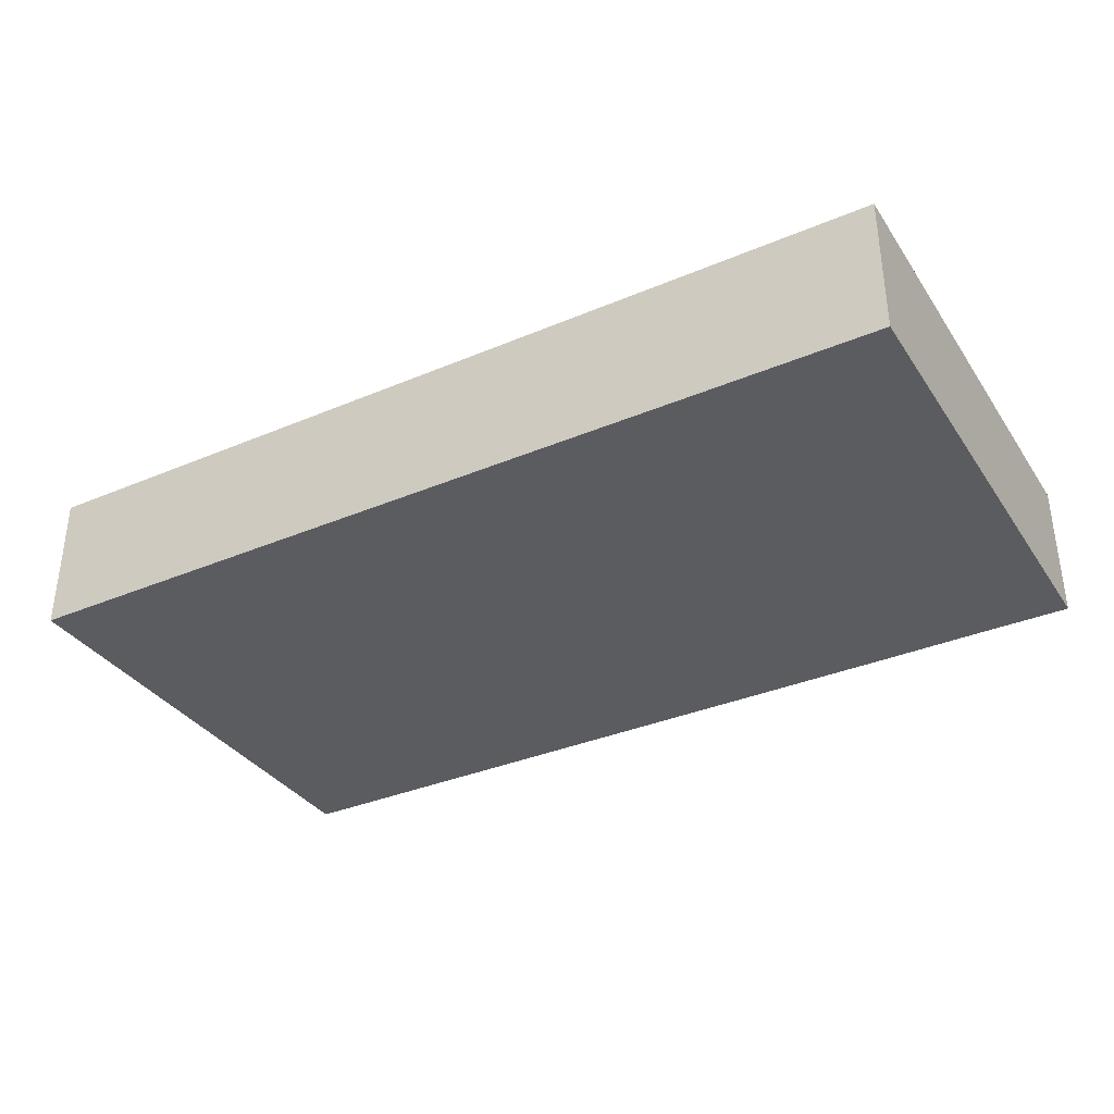
<metadata>
{"format":"obj","ext":"obj","renderer":"f3d","projection":"perspective","resolution":1024,"background":"white","views":[{"elev":-35.0,"azim":29.4,"up":"+Z"}]}
</metadata>
<code>
v -0.09275 -0.04968 -0.01452
v -0.09275 -0.04968 0.01452
v -0.09275 0.04968 -0.01452
v -0.09275 0.04968 0.01452
v 0.09275 -0.04968 -0.01452
v 0.09275 -0.04968 0.01452
v 0.09275 0.04968 -0.01452
v 0.09275 0.04968 0.01452
v 0.08059 0.03716 -0.01452
v -0.05907 0.04968 0.002476
v 0.09275 0.0345 -0.01452
v 0.09275 0.03992 0.003071
v -0.09275 0.0378 -0.005424
v -0.009565 -0.04968 0.003071
v -0.08296 0.04968 -0.002114
v 0.08329 -0.04968 -0.003071
v -0.09275 -0.03408 0.002275
v 0.01259 -0.04968 0
v 0.02639 -0.04968 -0.001138
v -0.09275 -0.005019 0.002865
v -0.01117 -0.01152 -0.01452
v -0.0135 -0.03206 -0.01452
v -0.04308 -0.03017 -0.01452
v -0.09275 0.01146 0.005629
v -0.08011 0.03001 -0.01452
v -0.06623 0.02902 -0.01452
v -0.06516 0.0406 -0.01452
v -0.04971 0.01508 -0.01452
v -0.04971 0.02463 -0.01452
v -0.04891 0.03861 -0.01452
v -0.03573 0.01396 -0.01452
v -0.03486 0.02451 -0.01452
v -0.02018 0 -0.01452
v -0.02234 0.01088 -0.01452
v -0.01974 0.0241 -0.01452
v -0.02018 0.0397 -0.01452
v -0.005411 0.009552 -0.01452
v -0.005411 0.02463 -0.01452
v -0.005411 0.0397 -0.01452
v 0.008109 -0.005081 -0.01452
v -0.0008543 -0.0003278 -0.01452
v 0.009357 0.009552 -0.01452
v -0.03474 0.03992 0.01452
v 0.009357 0.02463 -0.01452
v 0.0108 0.03996 -0.01452
v 0.023 -0.01816 -0.01452
v 0.02377 0.008443 -0.01452
v 0.02412 0.02463 -0.01452
v 0.02412 0.0397 -0.01452
v 0.03875 -0.03044 -0.01452
v 0.03943 -0.01712 -0.01452
v -0.02215 -0.04968 0.003071
v 0.03889 0.02463 -0.01452
v 0.03914 0.03879 -0.01452
v 0.05312 -0.03602 -0.01452
v -0.08282 0.03911 0.01452
v 0.08329 0.03992 0.01452
v 0.05328 -0.0214 -0.01452
v 0.05366 -0.005524 -0.01452
v 0.05366 0.009552 -0.01452
v 0.05366 0.02463 -0.01452
v 0.05414 0.03949 -0.01452
v 0.06679 -0.03058 -0.01452
v 0.06843 -0.0206 -0.01452
v 0.06962 0.009927 -0.01452
v 0.06843 0.02463 -0.01452
v -0.03423 0.04968 0.004356
v 0.08359 0.04968 0.004573
v 0.08319 -0.03568 -0.01452
v 0.08319 -0.0206 -0.01452
v 0.08258 -0.004555 -0.01452
v 0.08319 0.009552 -0.01452
v 0.08259 0.02586 -0.01452
v -0.09275 0.01984 -0.0005933
v 0.04905 -0.04968 -0.0003733
v -0.02064 0.04968 0.004446
v 0.001973 -0.02538 -0.01452
v -0.07186 0.01985 -0.01452
v 0.06645 0.0103 0.01452
v -0.05716 0.004582 -0.01452
v -0.04233 0.004776 -0.01452
v -0.02755 -0.01117 -0.01452
v 0.002182 0.04968 -0.003429
v 0.06843 0.03716 -0.01452
v -0.0836 -0.03879 0.01452
v -0.07384 -0.03015 0.01452
v -0.05907 -0.03015 0.01452
v -0.07996 -0.03342 -0.01452
v -0.0515 -0.03333 -0.01452
v -0.0443 -0.03015 0.01452
v -0.05295 -0.04049 0.01452
v -0.02215 -0.03992 0.01452
v -0.0443 -0.01508 0.01452
v -0.007384 -0.03992 0.01452
v 0.007664 -0.04003 0.01452
v 0.03687 -0.03966 0.01452
v 0.05289 -0.03898 0.01452
v -0.05257 0.04081 0.01452
v 0.01991 -0.03991 0.01452
v 0.08014 0.04968 -0.01447
v -0.01477 -0.03015 0.01452
v 0.03203 -0.03992 -0.01452
v -0.01477 -0.01508 0.01452
v -0.09275 0.0378 -0.01452
v -0.01477 0 0.01452
v 0 -0.03015 0.01452
v 0 0 0.01452
v 0.01477 -0.03015 0.01452
v 0.0145 1.388e-17 0.01452
v 0.01477 0.01508 0.01452
v 0.02051 0.02182 0.01452
v 0.02953 -0.03015 0.01452
v 0.02953 0 0.01452
v 0.02953 0.01508 0.01452
v 0.04421 -0.02936 0.01452
v 0.04458 -0.01537 0.01452
v 0.0443 0 0.01452
v 0.0443 0.01508 0.01452
v 0.04432 0.02948 0.01452
v 0.05033 0.03639 0.01452
v -0.0003218 -0.04968 0.001271
v 0.05923 -0.02978 0.01452
v -0.06063 -0.04968 0.002692
v 0.08111 -0.04968 0.01452
v -0.04128 -0.04968 -0.005547
v 0.07096 -0.04968 -0.003201
v 0.05907 0.03015 0.01452
v 0.05713 -0.04968 -0.004211
v 0.07417 -0.03146 0.01452
v 0.09275 0.02985 0.003071
v 0.07384 0 0.01452
v 0.07384 0.03015 0.01452
v -0.09275 -0.01931 -0.003071
v -0.04352 -0.04968 0.004334
v -0.0339 -0.04968 0.003429
v 0.08137 -0.04968 -0.01452
v 0.04025 -0.04968 -0.005815
v -0.09275 0.004326 0.0008906
v -0.07384 -0.04968 0.01452
v -0.05387 -0.04968 -0.002476
v -0.05907 -0.04968 0.01452
v -0.09275 -9.12e-05 0.01452
v -0.045 -0.04968 0.01452
v 0.09275 0.0003541 0.01452
v -0.02953 -0.04968 0.01452
v -0.01477 -0.04968 0.01452
v 0 -0.04968 0.01452
v 0.01477 -0.04968 0.01452
v 0.02953 -0.04968 0.01452
v 0.04454 -0.04968 0.01452
v 0.05761 -0.04968 0.01452
v 0.06947 -0.04968 0.01452
v -0.08319 -0.02463 0.01452
v -0.07385 -0.0142 0.01452
v -0.07384 0.01508 0.01452
v -0.07384 0.03015 0.01452
v -0.05907 -0.01508 0.01452
v -0.08284 -0.04968 0.0003309
v -0.05907 0.01508 0.01452
v -0.05907 0.03015 0.01452
v -0.04419 0.03131 0.01452
v -0.02953 0 0.01452
v -0.02953 0.01508 0.01452
v -0.02953 0.03015 0.01452
v 0.08329 0.005776 0.01452
v -0.01477 0.01508 0.01452
v -0.01624 0.02986 0.01452
v -0.02309 0.03911 0.01452
v 0 0.01508 0.01452
v 0 0.03015 0.01452
v 0.01268 0.03125 0.01452
v 0.02951 0.0299 0.01452
v 0.03039 0.04361 0.01452
v -0.09275 -0.0319 0.01452
v -0.09275 -0.01931 0.01452
v -0.09275 0.00979 0.01452
v -0.09275 0.028 0.01452
v -0.09275 0.03884 0.01452
v -0.002705 -0.0103 -0.01452
v -0.08653 -0.01304 -0.01452
v 0.06104 0.01709 -0.01452
v -0.04295 0.04968 -0.00351
v -0.02846 0.04968 -0.006647
v 0.03692 0.02261 0.01452
v 0.05169 0.02261 0.01452
v 0.06645 0.02261 0.01452
v -0.009225 0.04968 -0.004398
v -0.007384 0.02261 0.01452
v 0.007384 0.02261 0.01452
v -0.01267 0.01688 -0.01452
v 0.001973 0.01709 -0.01452
v 0.04628 0.01709 -0.01452
v -0.01291 0.03151 -0.01452
v 0.01389 0.04968 -0.002383
v 0.02953 0.04968 -0.003429
v 0.03634 0.04968 0.006248
v 0.04867 0.04968 -0.003429
v 0.04961 0.04968 0.007059
v 0.06343 0.04968 0.008382
v -0.07672 0.04968 -0.01452
v 0.06497 0.04968 0.01452
v 0.07384 0.04968 0.01452
v -0.07384 0.04968 0.01452
v -0.06193 0.04968 0.01452
v -0.0443 0.04968 0.01452
v -0.02617 0.04968 0.01452
v -0.009638 0.04968 0.01452
v 0.004363 0.04968 0.01452
v 0.02512 0.04968 0.01452
v 0.0339 0.04968 0.01452
v 0.0443 0.04968 0.01452
v 0.05535 0.04968 0.01452
v -0.04233 0.03217 -0.01452
v 0.002158 0.03233 -0.01452
v 0.04628 0.03217 -0.01452
v -0.05152 -0.02223 0.01452
v -0.007384 -0.02261 0.01452
v 0.0517 -0.02244 0.01452
v 0.09275 -0.03015 -0.003676
v 0.06645 -0.03769 0.01452
v 0.08202 -0.03972 0.01452
v 0.08122 -0.02261 0.01452
v -0.06645 0.02261 0.01452
v 0.01674 0.01709 -0.01452
v 0.03151 0.01709 -0.01452
v 0.07572 -0.01491 -0.01452
v -0.0571 -0.01306 -0.01452
v -0.04233 -0.01306 -0.01452
v 0.09275 -0.01447 0.006581
v 0.09275 0.004751 0.005969
v 0.09275 0.01931 -0.003676
v 0.09275 -0.0316 -0.01452
v 0.09275 -0.0206 -0.01452
v 0.09275 -0.004621 -0.01452
v 0.09275 0.01025 -0.01452
v 0.09274 0.01943 -0.01452
v 0.09275 -0.04968 0.00466
v -0.09275 0.04968 0.003676
v -0.07759 -0.04968 -0.007326
v -0.09267 -0.04968 0.003429
v -0.06513 -0.04968 -0.005554
v -0.07925 -0.0206 -0.01452
v -0.07925 -0.005524 -0.01452
v -0.07856 0.01048 -0.01452
v -0.02732 0.03001 -0.01452
v 0.01674 0.03217 -0.01452
v 0.01674 -0.02814 -0.01452
v 0.03151 0.03217 -0.01452
v 0.04628 0.002014 -0.01452
v 0.0753 0.001197 -0.01452
v -0.06593 -0.03878 0.01452
v -0.03692 -0.03769 0.01452
v -0.02215 -0.007538 0.01452
v -0.006016 0.007538 0.01452
v 0.007384 0.007538 0.01452
v -0.06448 -0.03568 -0.01452
v 0.03692 0.007538 0.01452
v 0.05169 0.007538 0.01452
v -0.0638 -0.01994 -0.01452
v 0.08335 -0.007268 0.01452
v -0.08122 0.007538 0.01452
v -0.06448 -0.005524 -0.01452
v -0.05169 -0.007538 0.01452
v -0.06438 0.01015 -0.01452
v 0.03676 0.0366 0.01452
v -0.04971 -0.0206 -0.01452
v -0.04879 -0.005443 -0.01452
v -0.03409 -0.03666 -0.01452
v -0.03408 -0.01994 -0.01452
v -0.03455 -0.00504 -0.01452
v -0.03138 0.003811 -0.01452
v 0.01674 0.002014 -0.01452
v 0.03151 0.002014 -0.01452
v -0.03692 -0.007538 0.01452
v -0.06645 -0.007538 0.01452
v -0.06645 0.007538 0.01452
v -0.06723 0.03681 0.01452
v -0.07186 -0.01306 -0.01452
v -0.01955 -0.02158 -0.01452
v 0.02215 0.007538 0.01452
v -0.07244 0.002055 -0.01452
v -0.005411 -0.0206 -0.01452
v 0.009357 -0.03568 -0.01452
v 0.08442 0.01717 0.01452
v 0.02782 -0.02649 -0.01452
v -0.06179 0.01985 -0.01452
v -0.09275 -0.03283 -0.01452
v -0.09275 -0.01809 -0.01452
v -0.09275 -0.004232 -0.01452
v -0.09275 0.01084 -0.01452
v -0.03208 -0.04968 -0.01452
v -0.01913 -0.04968 -0.01452
v -0.004363 -0.04968 -0.01452
v 0.01108 -0.04968 -0.01452
v 0.02517 -0.04968 -0.01452
v 0.03994 -0.04968 -0.01452
v 0.04971 -0.04968 -0.01452
v 0.06011 -0.04968 -0.01452
v 0.07 -0.04968 -0.01452
v -0.09275 0.02817 -0.01452
v -0.07514 -0.04968 -0.01452
v -0.06343 -0.04968 -0.01452
v -0.009841 -0.001023 -0.01452
v -0.04867 -0.04968 -0.01452
v 0.09275 0.03962 0.01452
v -0.09275 0.03992 0.006029
v 0.09275 0.0151 0.004973
v -0.01895 0.04968 -0.005829
v 0.09275 0.0305 0.01452
v -0.04091 -0.04192 -0.01452
v 0.09275 -0.03015 0.01452
v 0.09275 -0.0186 0.01452
v -0.01158 -0.04264 -0.01452
v 0.09275 -0.009431 0.01452
v 0.002497 -0.04268 -0.01452
v 0.01726 -0.04268 -0.01452
v 0.09275 0.01155 0.01452
v 0.06921 -0.03992 -0.01452
v 0.09275 -0.03992 0.01452
v 0.07237 0.0406 0.01452
v -0.09275 -0.04175 -0.004681
v 0.09275 0.009654 -0.003676
v -0.0849 0.003128 -0.01452
v -0.08289 -0.01163 0.01452
v 0.06193 0.04968 -0.008074
v 0.09275 -0.04968 -0.004938
v 0.07357 0.04968 -0.003394
v 0.0385 0.04968 -0.004448
v -0.03474 0.04968 0.01452
v -0.08329 0.02907 0.01452
v -0.06448 0.04968 -0.01452
v -0.05471 0.04968 -0.01452
v -0.04613 0.04968 -0.01452
v -0.03495 0.04968 -0.01452
v -0.02018 0.04968 -0.01452
v -0.005411 0.04968 -0.01452
v 0.009357 0.04968 -0.01452
v 0.08329 0.02985 0.01452
v 0.01913 0.04968 -0.01452
v -0.08329 -0.04968 0.01452
v 0.02771 0.04968 -0.01452
v -0.08329 0.04968 0.01452
v 0.03889 0.04968 -0.01452
v 0.08329 0.04968 0.01452
v 0.05366 0.04968 -0.01452
v 0.06802 0.04968 -0.01448
v 0.09275 0.04968 -0.003429
v -0.09275 -0.04191 0.00853
v -0.05226 -0.04968 0.007302
v -0.09275 0.04968 -0.005424
v -0.09275 -0.04066 0.01452
v 0.09275 0.02055 0.01452
v 0.09275 0.04968 0.005547
v 0.07467 0.04968 0.005956
v 0.06181 0.04386 -0.01452
v -0.01279 0.04469 -0.01452
v 0.001973 0.04469 -0.01452
v 0.04628 0.04469 -0.01452
v -0.05312 0.04968 0.01452
v -0.04233 0.01985 -0.01452
v -0.01375 0.007509 -0.01452
v -0.0571 -0.04045 -0.01452
v 0.04541 -0.009286 -0.01452
v -0.02693 -0.04265 -0.01452
v 0.03252 -0.009441 -0.01452
v 0.01684 -0.009364 -0.01452
v 0.09275 -0.04089 -0.01452
v 0.07451 0.03089 -0.01452
v 0.08667 0.04342 -0.01452
v 0.03952 -0.04968 0.007262
v -0.08658 -0.0394 -0.01452
v -0.0927 0.01916 0.01452
v 0.09275 -0.03898 -0.002499
v -0.08388 -0.04968 -0.01452
v -0.06948 0.04968 -0.001787
v 0.01566 -0.01869 -0.01452
v 0.08422 0.04968 -0.005695
v -0.0443 0.02261 0.01452
v -0.09275 0.0195 -0.01452
v -0.02953 -0.02261 0.01452
v 0.05898 -0.007744 0.01452
v -0.0443 0.007538 0.01452
v 0.09275 -0.007538 -0.003676
v 0.00749 -0.01484 0.01452
v 0.0221 -0.01492 0.01452
f 1 240 321
f 1 374 240
f 1 321 287
f 1 287 371
f 1 371 374
f 2 340 85
f 2 85 351
f 2 240 340
f 2 348 240
f 2 351 348
f 3 104 13
f 3 13 350
f 3 15 200
f 3 350 15
f 3 200 104
f 4 178 56
f 4 56 342
f 4 238 178
f 4 342 238
f 5 326 136
f 5 136 367
f 5 367 326
f 6 124 237
f 6 319 124
f 6 237 319
f 7 347 11
f 7 11 369
f 7 369 100
f 7 100 377
f 7 377 347
f 8 305 12
f 8 12 353
f 8 57 305
f 8 344 57
f 8 68 344
f 8 353 68
f 9 11 73
f 9 369 11
f 9 73 368
f 9 84 100
f 9 368 84
f 9 100 369
f 10 67 182
f 10 205 67
f 10 182 333
f 10 204 359
f 10 375 204
f 10 359 205
f 10 333 332
f 10 332 375
f 11 12 130
f 11 347 12
f 11 236 73
f 11 130 231
f 11 231 236
f 12 309 130
f 12 305 309
f 12 347 353
f 13 74 177
f 13 300 74
f 13 104 300
f 13 177 306
f 13 306 238
f 13 238 350
f 14 146 52
f 14 52 292
f 14 121 147
f 14 293 121
f 14 147 146
f 14 292 293
f 15 375 200
f 15 342 203
f 15 203 375
f 15 238 342
f 15 350 238
f 16 124 152
f 16 237 124
f 16 126 136
f 16 152 126
f 16 136 326
f 16 326 237
f 17 174 133
f 17 133 287
f 17 348 174
f 17 321 240
f 17 240 348
f 17 287 321
f 18 19 148
f 18 295 19
f 18 148 121
f 18 121 293
f 18 293 294
f 18 294 295
f 19 296 137
f 19 137 370
f 19 149 148
f 19 370 149
f 19 295 296
f 20 133 175
f 20 289 133
f 20 142 138
f 20 138 289
f 20 175 142
f 21 82 33
f 21 33 303
f 21 279 82
f 21 179 282
f 21 303 179
f 21 282 279
f 22 282 77
f 22 77 315
f 22 268 269
f 22 364 268
f 22 269 279
f 22 279 282
f 22 313 292
f 22 292 364
f 22 293 313
f 22 315 293
f 23 89 266
f 23 310 89
f 23 266 269
f 23 269 268
f 23 268 310
f 24 74 290
f 24 372 74
f 24 138 142
f 24 290 138
f 24 142 176
f 24 176 372
f 25 26 78
f 25 200 26
f 25 78 379
f 25 104 200
f 25 300 104
f 25 379 300
f 26 27 30
f 26 200 27
f 26 30 29
f 26 29 286
f 26 286 78
f 27 332 30
f 27 200 331
f 27 331 332
f 28 286 29
f 28 29 360
f 28 31 81
f 28 360 31
f 28 81 80
f 28 80 264
f 28 264 286
f 29 30 213
f 29 213 360
f 30 333 213
f 30 332 333
f 31 32 34
f 31 360 32
f 31 34 271
f 31 271 81
f 32 35 34
f 32 245 35
f 32 213 245
f 32 360 213
f 33 271 34
f 33 34 361
f 33 82 270
f 33 270 271
f 33 361 303
f 34 35 190
f 34 190 361
f 35 36 193
f 35 245 36
f 35 38 190
f 35 193 38
f 36 39 193
f 36 356 39
f 36 245 213
f 36 213 335
f 36 335 356
f 37 42 41
f 37 41 303
f 37 191 42
f 37 190 191
f 37 361 190
f 37 303 361
f 38 193 39
f 38 39 214
f 38 44 191
f 38 214 44
f 38 191 190
f 39 357 214
f 39 356 336
f 39 336 357
f 40 41 42
f 40 179 41
f 40 42 272
f 40 376 179
f 40 272 366
f 40 366 376
f 41 179 303
f 42 191 44
f 42 44 224
f 42 224 47
f 42 47 272
f 43 98 161
f 43 205 98
f 43 161 164
f 43 164 168
f 43 168 206
f 43 329 205
f 43 206 329
f 44 214 45
f 44 45 246
f 44 48 224
f 44 246 48
f 45 49 246
f 45 339 49
f 45 214 357
f 45 337 339
f 45 357 337
f 46 51 50
f 46 50 285
f 46 365 51
f 46 285 247
f 46 247 376
f 46 366 365
f 46 376 366
f 47 224 48
f 47 48 225
f 47 225 273
f 47 365 272
f 47 273 365
f 48 246 49
f 48 49 248
f 48 53 225
f 48 248 53
f 49 54 248
f 49 341 54
f 49 339 341
f 50 51 58
f 50 58 55
f 50 55 296
f 50 102 285
f 50 296 102
f 51 363 58
f 51 273 363
f 51 365 273
f 52 145 135
f 52 135 291
f 52 146 145
f 52 291 292
f 53 54 215
f 53 248 54
f 53 61 192
f 53 215 61
f 53 192 273
f 53 273 225
f 54 62 215
f 54 358 62
f 54 341 343
f 54 343 358
f 55 58 63
f 55 63 318
f 55 297 296
f 55 298 297
f 55 318 298
f 56 156 203
f 56 330 156
f 56 178 177
f 56 177 330
f 56 203 342
f 57 320 132
f 57 132 338
f 57 202 320
f 57 344 202
f 57 309 305
f 57 338 309
f 58 59 63
f 58 363 59
f 59 60 65
f 59 249 60
f 59 64 63
f 59 226 64
f 59 65 250
f 59 71 226
f 59 250 71
f 59 363 249
f 60 61 181
f 60 192 61
f 60 181 65
f 60 273 192
f 60 249 273
f 61 62 84
f 61 215 62
f 61 84 66
f 61 66 181
f 62 355 84
f 62 345 355
f 62 358 345
f 63 64 69
f 63 69 318
f 64 70 69
f 64 226 70
f 65 66 73
f 65 181 66
f 65 73 72
f 65 72 250
f 66 368 73
f 66 84 368
f 67 76 183
f 67 206 76
f 67 183 182
f 67 205 329
f 67 329 206
f 68 202 344
f 68 354 202
f 68 327 354
f 68 377 327
f 68 353 347
f 68 347 377
f 69 70 232
f 69 136 318
f 69 367 136
f 69 232 367
f 70 226 71
f 70 71 233
f 70 233 232
f 71 72 234
f 71 250 72
f 71 234 233
f 72 73 236
f 72 235 234
f 72 236 235
f 74 372 177
f 74 379 290
f 74 300 379
f 75 128 151
f 75 297 128
f 75 137 297
f 75 370 137
f 75 151 150
f 75 150 370
f 76 308 183
f 76 207 187
f 76 187 308
f 76 206 207
f 77 247 283
f 77 376 247
f 77 282 376
f 77 283 315
f 78 264 244
f 78 244 379
f 78 286 264
f 79 185 118
f 79 118 258
f 79 131 165
f 79 381 131
f 79 165 284
f 79 186 185
f 79 284 186
f 79 258 381
f 80 81 267
f 80 262 264
f 80 267 262
f 81 270 267
f 81 271 270
f 82 269 270
f 82 279 269
f 83 187 207
f 83 336 187
f 83 208 194
f 83 194 337
f 83 207 208
f 83 337 336
f 84 346 100
f 84 355 346
f 85 86 153
f 85 251 86
f 85 139 251
f 85 340 139
f 85 153 174
f 85 174 351
f 86 87 157
f 86 251 87
f 86 154 153
f 86 157 154
f 87 91 90
f 87 90 216
f 87 251 91
f 87 216 157
f 88 242 259
f 88 287 242
f 88 259 256
f 88 256 301
f 88 371 287
f 88 301 374
f 88 374 371
f 89 256 259
f 89 362 256
f 89 259 266
f 89 310 304
f 89 304 362
f 90 91 252
f 90 93 216
f 90 380 93
f 90 252 380
f 91 141 143
f 91 251 141
f 91 143 252
f 92 94 101
f 92 146 94
f 92 101 380
f 92 145 146
f 92 252 145
f 92 380 252
f 93 157 216
f 93 263 157
f 93 382 263
f 93 380 274
f 93 274 382
f 94 95 106
f 94 147 95
f 94 106 101
f 94 146 147
f 95 99 108
f 95 148 99
f 95 108 106
f 95 147 148
f 96 97 115
f 96 150 97
f 96 112 99
f 96 99 149
f 96 115 112
f 96 149 150
f 97 122 115
f 97 220 122
f 97 150 151
f 97 151 220
f 98 160 161
f 98 204 160
f 98 359 204
f 98 205 359
f 99 112 108
f 99 148 149
f 100 346 327
f 100 327 377
f 101 217 103
f 101 103 380
f 101 106 217
f 102 283 247
f 102 247 285
f 102 316 283
f 102 296 295
f 102 295 316
f 103 107 105
f 103 105 253
f 103 384 107
f 103 217 384
f 103 253 380
f 105 107 254
f 105 163 162
f 105 162 253
f 105 166 163
f 105 254 166
f 106 108 384
f 106 384 217
f 107 109 255
f 107 384 109
f 107 169 254
f 107 255 169
f 108 112 384
f 109 113 280
f 109 385 113
f 109 280 255
f 109 384 385
f 110 114 111
f 110 111 189
f 110 280 114
f 110 189 169
f 110 169 255
f 110 255 280
f 111 114 172
f 111 172 171
f 111 171 189
f 112 115 116
f 112 116 385
f 112 385 384
f 113 116 117
f 113 385 116
f 113 117 257
f 113 257 280
f 114 118 184
f 114 257 118
f 114 184 172
f 114 280 257
f 115 218 116
f 115 122 218
f 116 381 117
f 116 218 381
f 117 118 257
f 117 258 118
f 117 381 258
f 118 119 184
f 118 185 119
f 119 127 120
f 119 120 211
f 119 185 127
f 119 172 184
f 119 265 172
f 119 211 265
f 120 127 212
f 120 212 211
f 121 148 147
f 122 220 129
f 122 129 381
f 122 381 218
f 123 141 139
f 123 139 241
f 123 241 140
f 123 140 349
f 123 349 141
f 124 221 152
f 124 319 221
f 125 135 134
f 125 134 140
f 125 291 135
f 125 140 304
f 125 304 291
f 126 151 128
f 126 128 298
f 126 299 136
f 126 152 151
f 126 298 299
f 127 186 132
f 127 132 320
f 127 185 186
f 127 320 212
f 128 297 298
f 129 220 152
f 129 152 221
f 129 221 311
f 129 311 222
f 129 222 381
f 130 307 231
f 130 352 307
f 130 309 352
f 131 260 165
f 131 381 260
f 132 186 338
f 133 174 175
f 133 288 287
f 133 289 288
f 134 135 143
f 134 349 140
f 134 143 349
f 135 145 143
f 136 299 318
f 137 296 297
f 138 290 289
f 139 141 251
f 139 158 239
f 139 340 158
f 139 239 241
f 140 241 302
f 140 302 304
f 141 349 143
f 142 175 324
f 142 261 176
f 142 275 261
f 142 324 275
f 143 145 252
f 144 165 260
f 144 317 165
f 144 314 230
f 144 230 317
f 144 260 314
f 149 370 150
f 151 152 220
f 153 154 324
f 153 175 174
f 153 324 175
f 154 157 275
f 154 275 324
f 155 223 156
f 155 156 330
f 155 159 223
f 155 276 159
f 155 261 276
f 155 372 261
f 155 330 372
f 156 223 160
f 156 160 277
f 156 277 203
f 157 263 275
f 158 374 239
f 158 340 240
f 158 240 374
f 159 160 223
f 159 378 160
f 159 276 275
f 159 275 382
f 159 382 378
f 160 378 161
f 160 204 277
f 161 378 164
f 162 163 382
f 162 380 253
f 162 274 380
f 162 382 274
f 163 166 164
f 163 164 378
f 163 378 382
f 164 166 167
f 164 167 168
f 165 317 284
f 166 188 167
f 166 169 188
f 166 254 169
f 167 207 168
f 167 188 170
f 167 170 207
f 168 207 206
f 169 170 188
f 169 189 170
f 170 189 171
f 170 171 208
f 170 208 207
f 171 172 208
f 172 173 208
f 172 265 173
f 173 209 208
f 173 210 209
f 173 211 210
f 173 265 211
f 174 348 351
f 176 261 372
f 177 178 306
f 177 372 330
f 178 238 306
f 179 376 282
f 180 243 242
f 180 242 288
f 180 289 243
f 180 288 289
f 182 183 334
f 182 334 333
f 183 308 335
f 183 335 334
f 186 284 338
f 187 335 308
f 187 336 335
f 194 209 195
f 194 195 339
f 194 208 209
f 194 339 337
f 195 209 196
f 195 196 328
f 195 328 343
f 195 341 339
f 195 343 341
f 196 198 197
f 196 197 328
f 196 211 198
f 196 209 210
f 196 210 211
f 197 198 199
f 197 199 325
f 197 325 345
f 197 343 328
f 197 345 343
f 198 212 199
f 198 211 212
f 199 201 202
f 199 212 201
f 199 202 354
f 199 327 325
f 199 354 327
f 200 375 331
f 201 320 202
f 201 212 320
f 203 277 204
f 203 204 375
f 213 333 334
f 213 334 335
f 219 229 311
f 219 383 229
f 219 232 233
f 219 367 232
f 219 233 383
f 219 311 373
f 219 373 367
f 221 319 311
f 222 312 260
f 222 260 381
f 222 311 312
f 227 259 262
f 227 266 259
f 227 262 267
f 227 267 266
f 228 266 267
f 228 269 266
f 228 267 270
f 228 270 269
f 229 312 311
f 229 314 312
f 229 383 314
f 230 307 317
f 230 322 307
f 230 314 383
f 230 383 322
f 231 235 236
f 231 322 235
f 231 307 322
f 233 234 383
f 234 235 322
f 234 322 383
f 237 373 319
f 237 326 373
f 239 301 241
f 239 374 301
f 241 301 302
f 242 243 278
f 242 278 259
f 242 287 288
f 243 262 278
f 243 281 262
f 243 323 281
f 243 289 323
f 244 264 281
f 244 281 323
f 244 323 290
f 244 290 379
f 249 363 273
f 256 302 301
f 256 362 302
f 259 278 262
f 260 312 314
f 261 275 276
f 262 281 264
f 263 382 275
f 268 291 310
f 268 364 291
f 272 365 366
f 283 294 315
f 283 316 294
f 284 317 352
f 284 352 338
f 289 290 323
f 291 364 292
f 291 304 310
f 292 313 293
f 293 315 294
f 294 316 295
f 298 318 299
f 302 362 304
f 307 352 317
f 309 338 352
f 311 319 373
f 325 327 346
f 325 346 345
f 326 367 373
f 331 375 332
f 335 336 356
f 336 337 357
f 343 345 358
f 345 346 355

</code>
